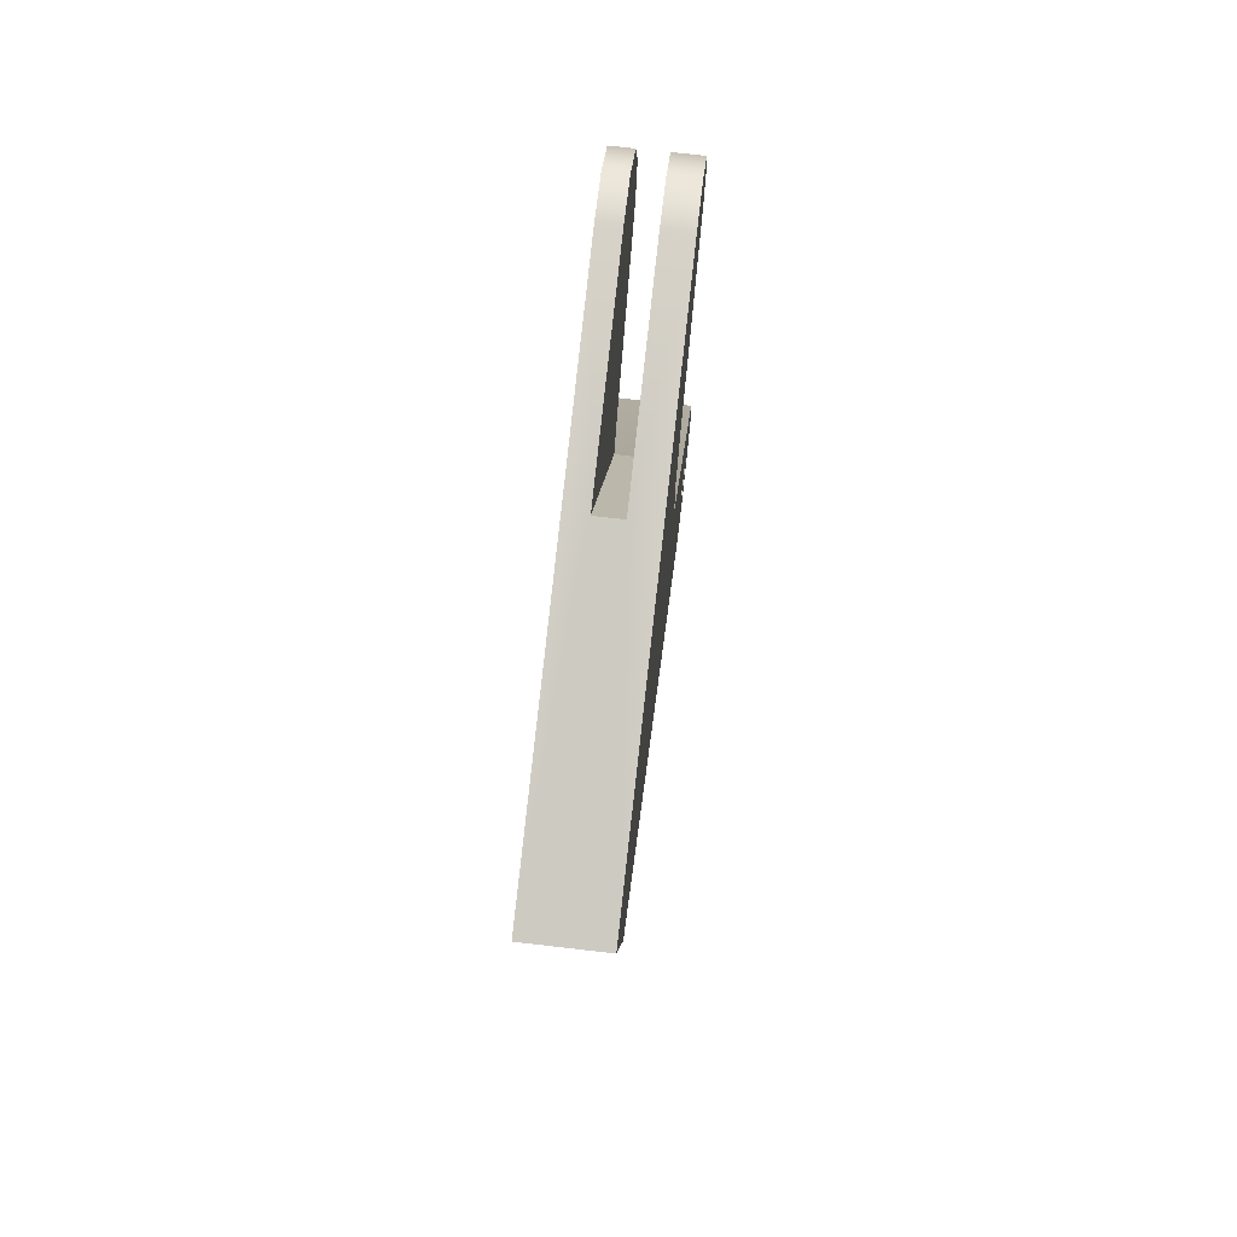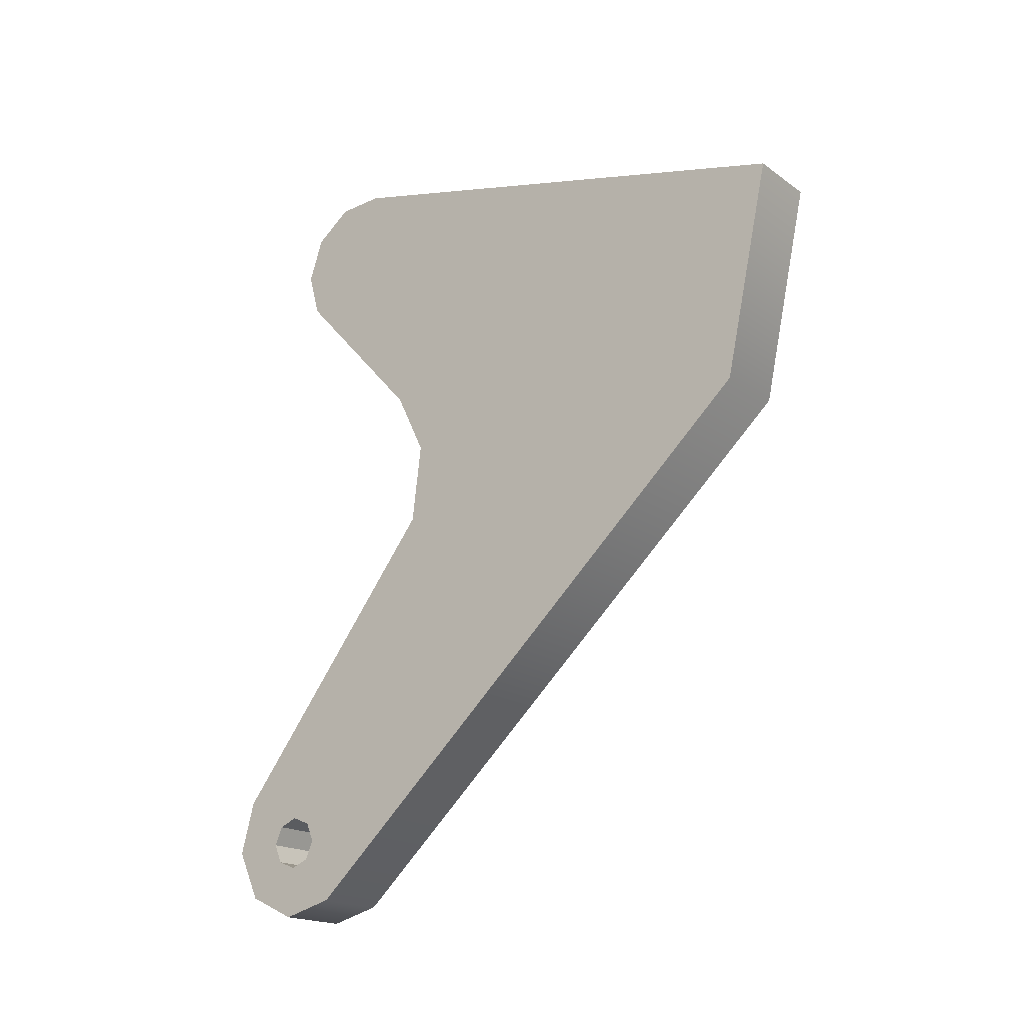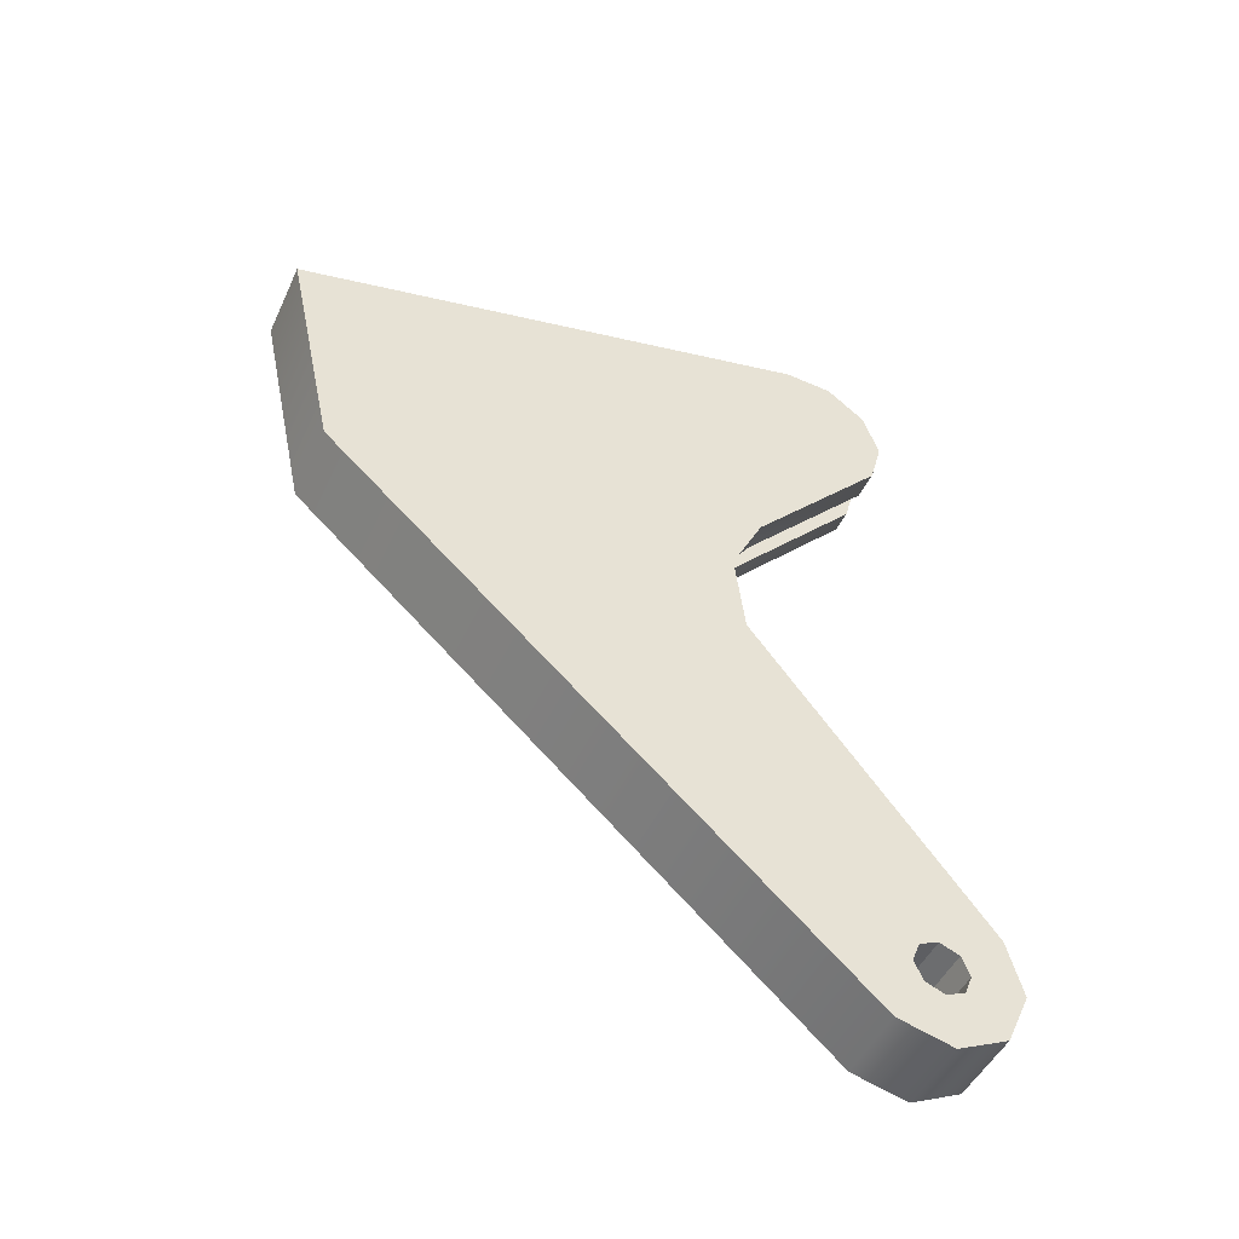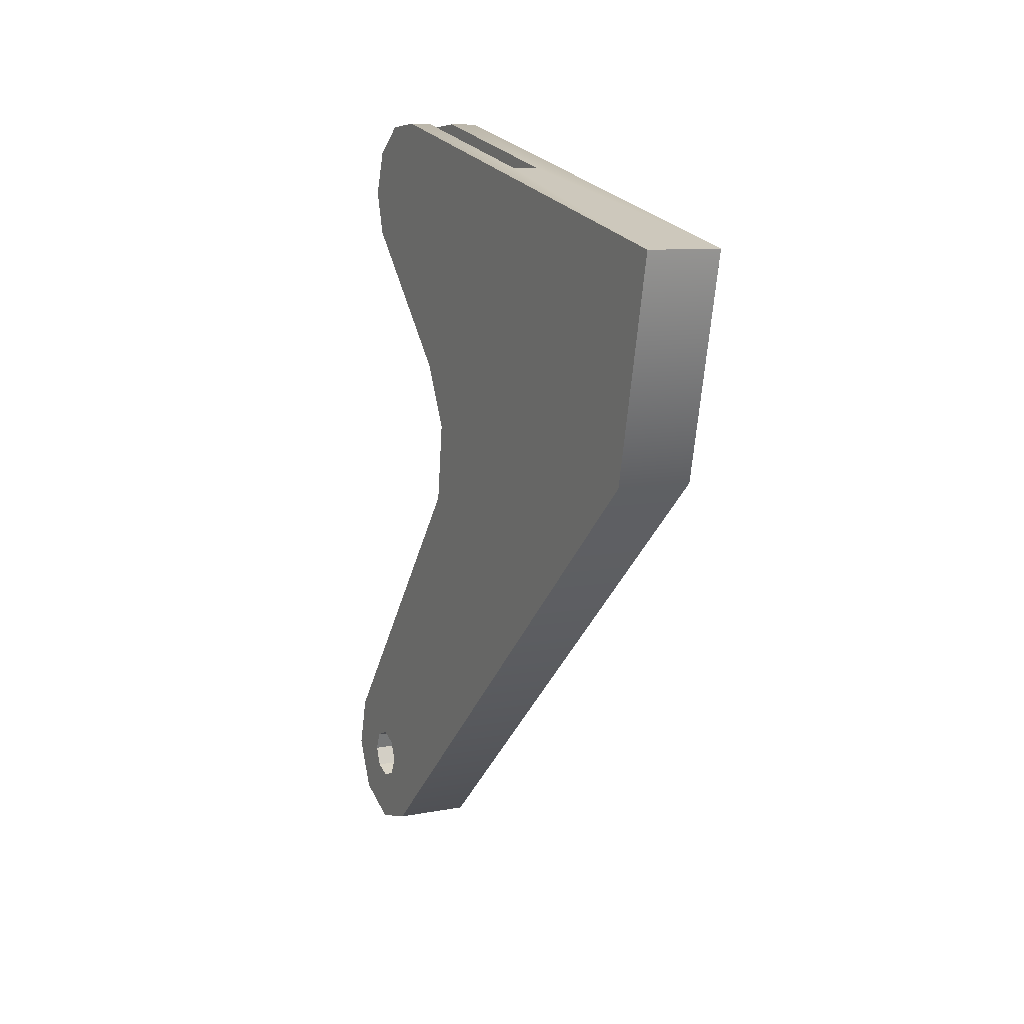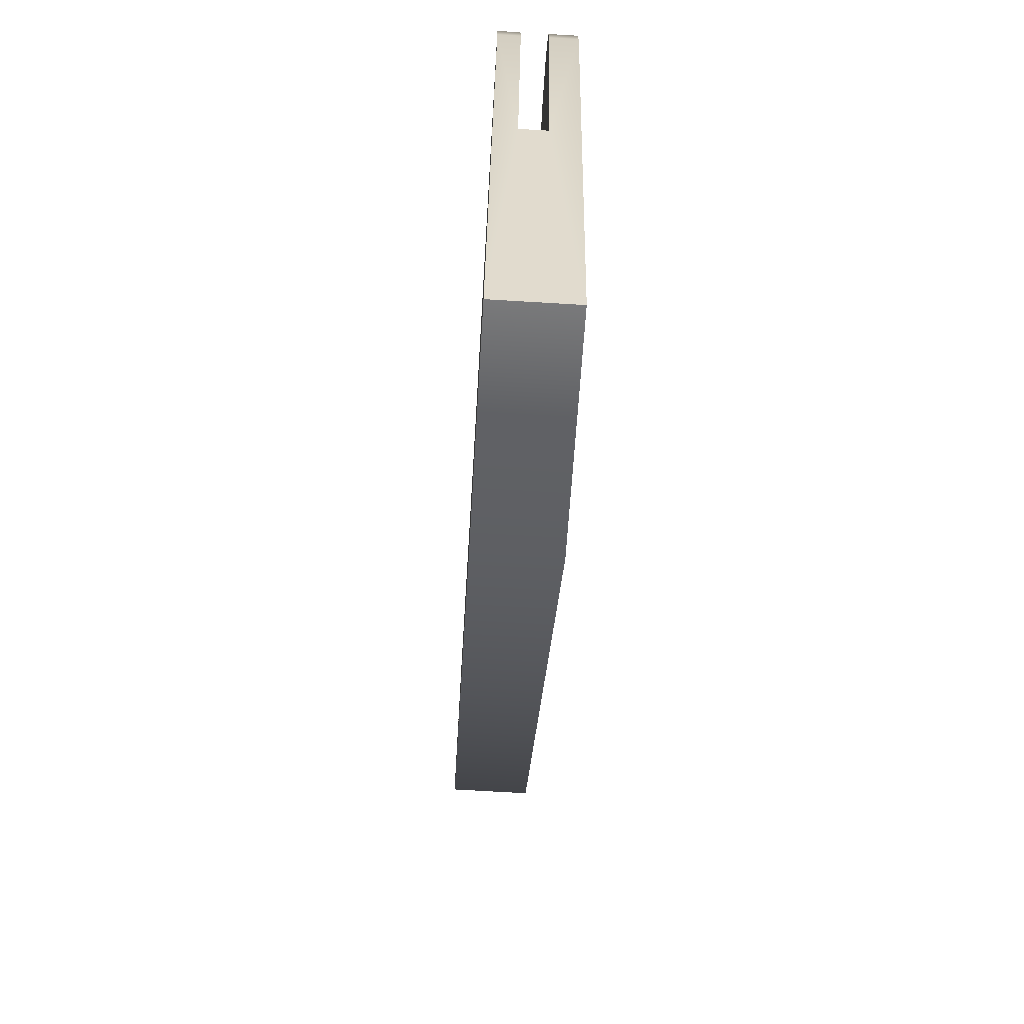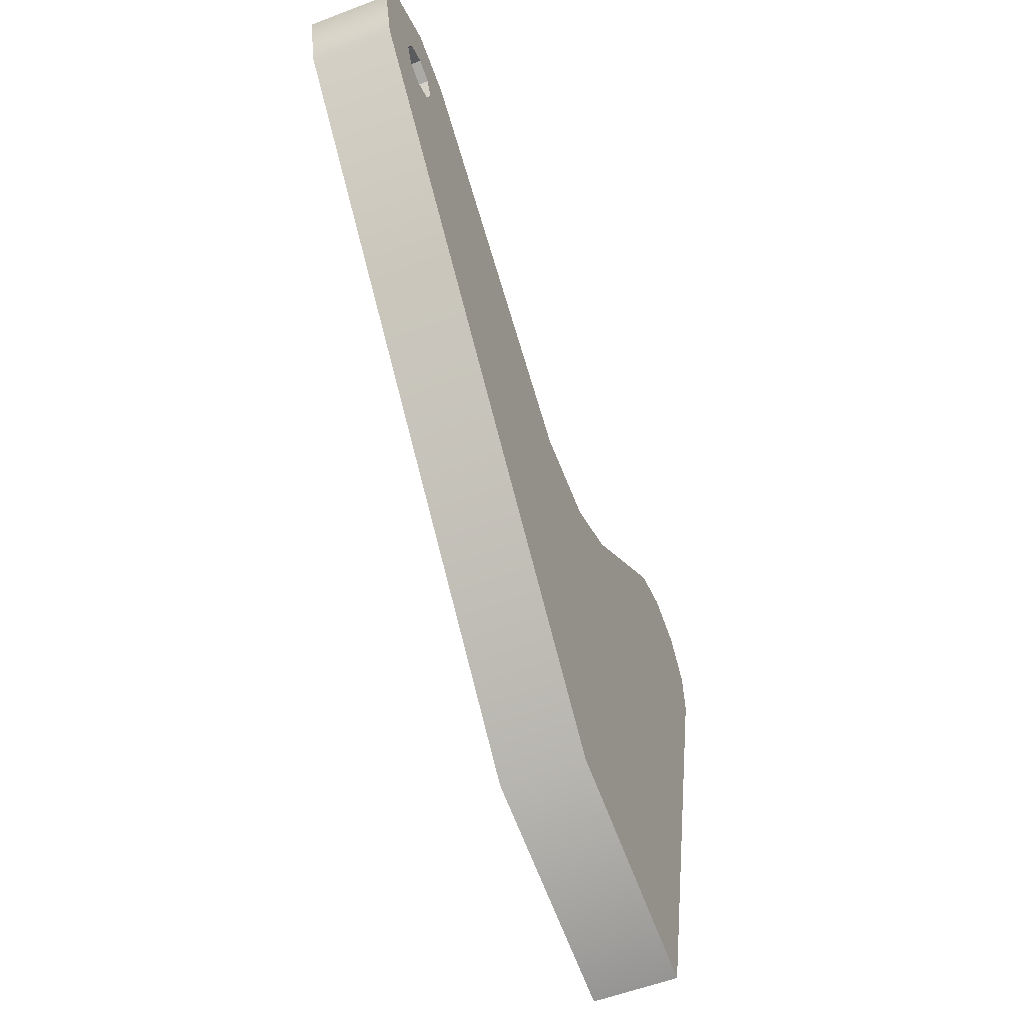
<metadata>
{"format":"obj","ext":"obj","renderer":"f3d","projection":"perspective","resolution":1024,"background":"white","views":[{"elev":72.4,"azim":6.6,"up":"+Z"},{"elev":-18.4,"azim":-52.9,"up":"+Z"},{"elev":-47.7,"azim":65.8,"up":"+Z"},{"elev":9.5,"azim":-26.5,"up":"+Z"},{"elev":-70.3,"azim":-3.4,"up":"+Y"},{"elev":-56.6,"azim":-158.3,"up":"+Y"}]}
</metadata>
<code>
o mesh5/mesh5-geometry#mesh5-geometry
v -0.003467 0.5641 -0.2295
v 0.000933 0.563 -0.2299
v -0.003467 0.563 -0.2299
v 0.000933 0.5641 -0.2295
v 0.000933 0.5619 -0.2295
v -0.003467 0.5661 -0.2316
v 0.000933 0.5645 -0.2284
v 0.000933 0.5661 -0.2316
v -0.003467 0.5619 -0.2295
v 0.000933 0.5601 -0.2321
v -0.003467 0.5674 -0.2287
v -0.003467 0.5601 -0.2321
v -0.003467 0.5645 -0.2284
v 0.000933 0.5674 -0.2287
v -0.003467 0.5614 -0.2284
v 0.000933 0.5614 -0.2284
v -0.003467 0.5632 -0.2329
v -0.003467 0.5641 -0.2273
v 0.000933 0.5641 -0.2273
v 0.000933 0.5632 -0.2329
v 0.000933 0.5538 -0.2091
v 0.000933 0.563 -0.2269
v -0.003467 0.5666 -0.2256
v -0.003467 0.5619 -0.2273
v -0.003467 0.5538 -0.2091
v 0.000933 0.5306 -0.2052
v 0.000933 0.5619 -0.2273
v -0.003467 0.563 -0.2269
v 0.000933 0.5666 -0.2256
v -0.003467 0.5306 -0.2052
v 0.000933 0.5532 -0.2044
v -0.003467 0.5532 -0.2044
v 0.000933 0.555 -0.2007
v -0.003467 0.5278 -0.1926
v -0.003467 0.555 -0.2007
v 0.000933 0.5278 -0.1926
v -0.000665 0.5539 -0.2024
v -0.002202 0.5539 -0.2024
v -0.002202 0.555 -0.2007
v 0.000933 0.5625 -0.1925
v -0.000665 0.555 -0.2007
v -0.002202 0.5455 -0.1884
v -0.003467 0.5625 -0.1925
v 0.000933 0.5632 -0.1899
v -0.000665 0.5625 -0.1925
v -0.000665 0.5455 -0.1884
v -0.003467 0.5575 -0.1855
v -0.003467 0.5632 -0.1899
v -0.002202 0.5625 -0.1925
v 0.000933 0.5624 -0.1873
v -0.000665 0.5632 -0.1899
v -0.002202 0.5632 -0.1899
v -0.003467 0.5602 -0.1857
v -0.002202 0.5575 -0.1855
v 0.000933 0.5575 -0.1855
v -0.003467 0.5624 -0.1873
v 0.000933 0.5602 -0.1857
v -0.000665 0.5624 -0.1873
v -0.002202 0.5624 -0.1873
v -0.002202 0.5602 -0.1857
v -0.000665 0.5575 -0.1855
v -0.000665 0.5602 -0.1857
f 1 2 3
f 2 1 4
f 3 2 1
f 4 1 2
f 5 3 2
f 2 3 5
f 6 1 3
f 3 1 6
f 1 7 4
f 4 7 1
f 4 8 2
f 2 8 4
f 3 5 9
f 9 5 3
f 10 5 2
f 2 5 10
f 11 1 6
f 6 1 11
f 3 12 6
f 6 12 3
f 7 1 13
f 13 1 7
f 7 14 4
f 4 14 7
f 4 14 8
f 8 14 4
f 10 2 8
f 8 2 10
f 5 15 9
f 9 15 5
f 9 12 3
f 3 12 9
f 10 16 5
f 5 16 10
f 11 13 1
f 1 13 11
f 8 11 6
f 6 11 8
f 6 12 17
f 17 12 6
f 18 7 13
f 13 7 18
f 19 14 7
f 7 14 19
f 11 8 14
f 14 8 11
f 10 8 20
f 20 8 10
f 15 5 16
f 16 5 15
f 15 12 9
f 9 12 15
f 10 21 16
f 16 21 10
f 11 18 13
f 13 18 11
f 17 8 6
f 6 8 17
f 12 20 17
f 17 20 12
f 7 18 19
f 19 18 7
f 22 14 19
f 19 14 22
f 14 23 11
f 11 23 14
f 8 17 20
f 20 17 8
f 20 12 10
f 10 12 20
f 16 24 15
f 15 24 16
f 25 12 15
f 15 12 25
f 26 21 10
f 10 21 26
f 16 21 27
f 27 21 16
f 11 28 18
f 18 28 11
f 28 19 18
f 18 19 28
f 14 22 29
f 29 22 14
f 19 28 22
f 22 28 19
f 23 14 29
f 29 14 23
f 28 11 23
f 23 11 28
f 30 10 12
f 12 10 30
f 24 16 27
f 27 16 24
f 25 15 24
f 24 15 25
f 25 30 12
f 12 30 25
f 26 31 21
f 21 31 26
f 10 30 26
f 26 30 10
f 27 21 22
f 22 21 27
f 22 21 29
f 29 21 22
f 24 22 28
f 28 22 24
f 29 25 23
f 23 25 29
f 25 28 23
f 23 28 25
f 22 24 27
f 27 24 22
f 25 24 28
f 28 24 25
f 32 30 25
f 25 30 32
f 26 33 31
f 31 33 26
f 32 21 31
f 31 21 32
f 34 26 30
f 30 26 34
f 25 29 21
f 21 29 25
f 35 30 32
f 32 30 35
f 21 32 25
f 25 32 21
f 36 33 26
f 26 33 36
f 33 37 31
f 31 37 33
f 31 38 32
f 32 38 31
f 26 34 36
f 36 34 26
f 35 34 30
f 30 34 35
f 39 35 32
f 32 35 39
f 36 40 33
f 33 40 36
f 33 41 37
f 37 41 33
f 38 31 37
f 37 31 38
f 39 32 38
f 38 32 39
f 34 42 36
f 36 42 34
f 43 34 35
f 35 34 43
f 39 43 35
f 35 43 39
f 36 44 40
f 40 44 36
f 45 33 40
f 40 33 45
f 33 45 41
f 41 45 33
f 41 46 37
f 37 46 41
f 37 42 38
f 38 42 37
f 42 39 38
f 38 39 42
f 42 34 47
f 47 34 42
f 46 36 42
f 42 36 46
f 48 34 43
f 43 34 48
f 43 39 49
f 49 39 43
f 36 50 44
f 44 50 36
f 51 40 44
f 44 40 51
f 40 51 45
f 45 51 40
f 51 41 45
f 45 41 51
f 51 46 41
f 41 46 51
f 42 37 46
f 46 37 42
f 42 52 39
f 39 52 42
f 34 53 47
f 47 53 34
f 42 47 54
f 54 47 42
f 36 46 55
f 55 46 36
f 56 34 48
f 48 34 56
f 49 48 43
f 43 48 49
f 39 52 49
f 49 52 39
f 36 57 50
f 50 57 36
f 58 44 50
f 50 44 58
f 44 58 51
f 51 58 44
f 58 46 51
f 51 46 58
f 42 59 52
f 52 59 42
f 53 34 56
f 56 34 53
f 53 54 47
f 47 54 53
f 60 42 54
f 54 42 60
f 55 46 61
f 61 46 55
f 57 36 55
f 55 36 57
f 52 56 48
f 48 56 52
f 48 49 52
f 52 49 48
f 57 58 50
f 50 58 57
f 62 46 58
f 58 46 62
f 42 60 59
f 59 60 42
f 56 52 59
f 59 52 56
f 56 60 53
f 53 60 56
f 54 53 60
f 60 53 54
f 46 62 61
f 61 62 46
f 62 55 61
f 61 55 62
f 55 62 57
f 57 62 55
f 58 57 62
f 62 57 58
f 60 56 59
f 59 56 60

</code>
